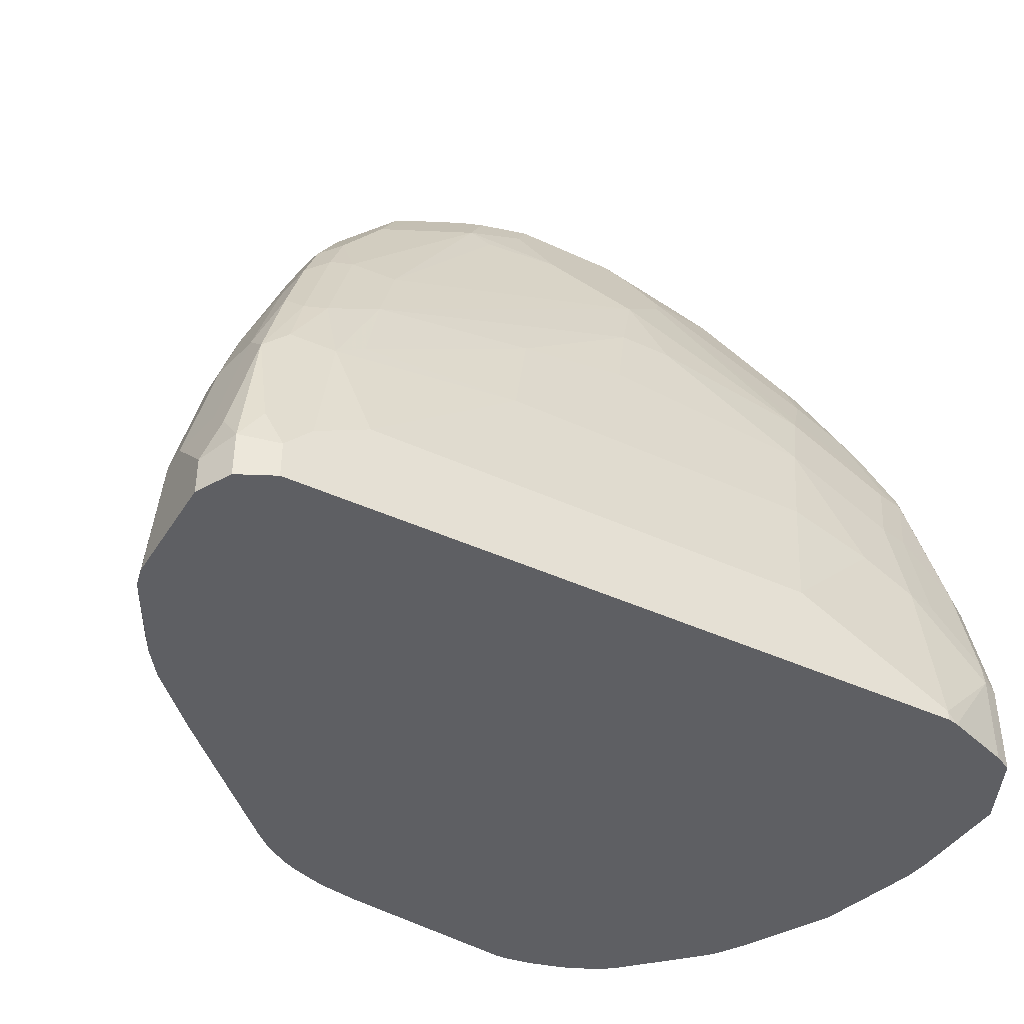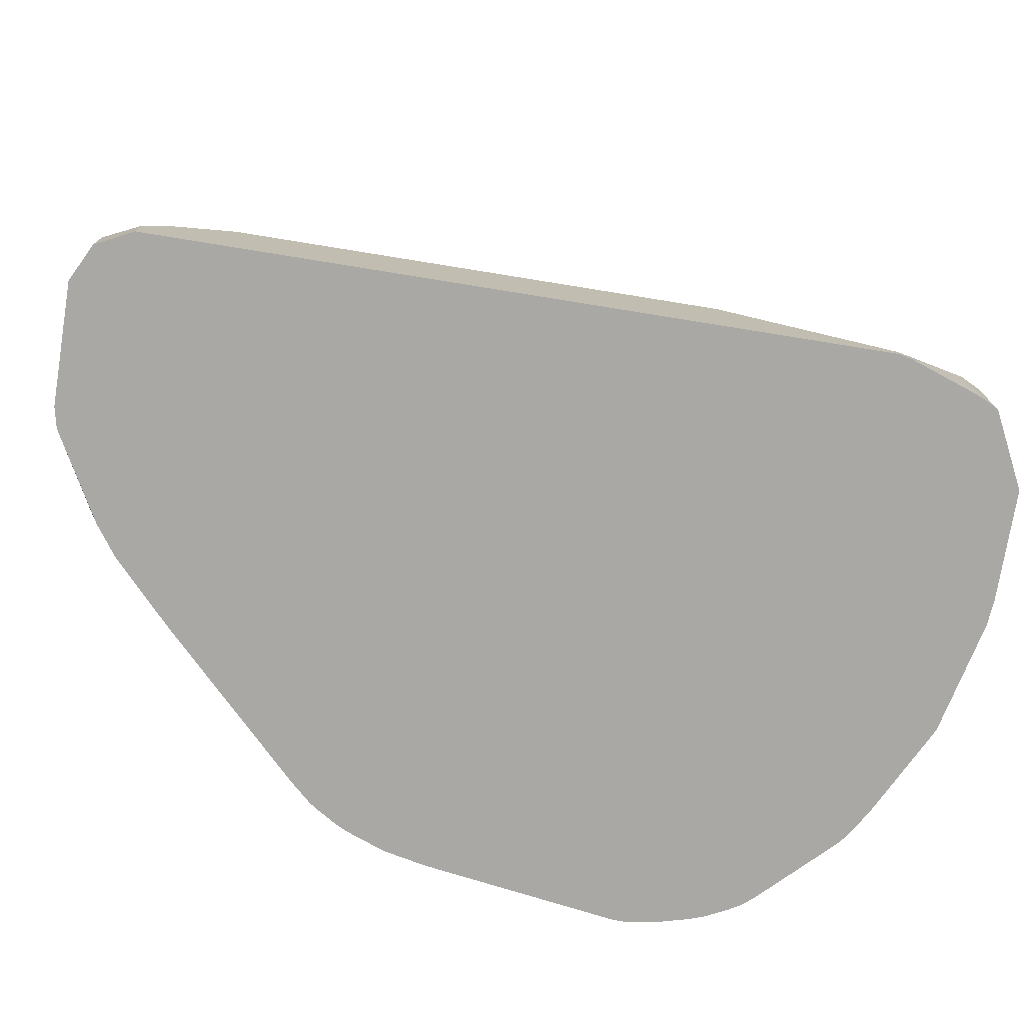
<metadata>
{"format":"obj","ext":"obj","renderer":"f3d","projection":"perspective","resolution":1024,"background":"white","views":[{"elev":-41.3,"azim":-29.5,"up":"+Z"},{"elev":-75.1,"azim":-9.2,"up":"+Z"}]}
</metadata>
<code>
v 0.3217 -0.1809 0.3946
v 0.3217 -0.2613 0.3946
v 0.3201 -0.1623 0.3946
v 0.3217 -0.1608 0.4021
v 0.3217 -0.2613 0.4825
v 0.3107 -0.2831 0.3946
v 0.3015 -0.08044 0.3946
v 0.3217 -0.2211 0.4825
v 0.3015 -0.08044 0.4021
v 0.2965 -0.08044 0.485
v 0.3015 -0.1005 0.4825
v 0.3015 -0.1206 0.5227
v 0.3217 -0.2412 0.5026
v 0.3015 -0.2613 0.583
v 0.2965 -0.2714 0.5931
v 0.3166 -0.2714 0.4926
v 0.2965 -0.3116 0.4725
v 0.2948 -0.3149 0.3946
v 0.2948 -0.06702 0.3946
v 0.3015 -0.1608 0.5629
v 0.2948 -0.06702 0.4088
v 0.2747 -0.02681 0.4289
v 0.2915 -0.0704 0.4875
v 0.2546 -0.06702 0.65
v 0.2613 -0.08044 0.6433
v 0.2965 -0.1206 0.5453
v 0.3015 -0.2211 0.6031
v 0.3015 -0.2412 0.6031
v 0.2965 -0.2915 0.5529
v 0.2965 -0.2513 0.6132
v 0.2764 -0.2714 0.6534
v 0.2839 -0.2965 0.5629
v 0.2839 -0.3166 0.4825
v 0.2948 -0.3149 0.4624
v 0.2864 -0.3192 0.3946
v 0.2777 -0.03274 0.3946
v 0.2965 -0.1407 0.5654
v 0.2764 -0.1407 0.6459
v 0.2814 -0.1608 0.6433
v 0.268 -0.01343 0.4155
v 0.268 -0.03352 0.4959
v 0.2747 -0.04694 0.5093
v 0.2563 -0.08044 0.6659
v 0.2345 -0.04694 0.6902
v 0.2345 -0.06702 0.7304
v 0.2764 -0.1005 0.6056
v 0.2613 -0.1407 0.7036
v 0.2814 -0.201 0.6634
v 0.2814 -0.2412 0.6634
v 0.2865 -0.2915 0.5729
v 0.2764 -0.2513 0.6734
v 0.2563 -0.2513 0.7136
v 0.2663 -0.2714 0.6734
v 0.2638 -0.2764 0.6634
v 0.2437 -0.2965 0.6031
v 0.2437 -0.3166 0.5227
v 0.2613 -0.3216 0.4825
v 0.2814 -0.3216 0.4624
v 0.2814 -0.3216 0.3946
v 0.2676 -0.01265 0.3946
v 0.2563 -0.1206 0.7061
v 0.2552 0.008391 0.3946
v 0.2278 0.02679 0.4557
v 0.2345 -0.02681 0.6299
v 0.2412 -0.08044 0.7237
v 0.2278 -0.03352 0.6768
v 0.2144 -0.02681 0.7103
v 0.2111 -0.03018 0.7287
v 0.2311 -0.05027 0.7086
v 0.2111 -0.05027 0.7689
v 0.2161 -0.06031 0.7664
v 0.2362 -0.1005 0.7463
v 0.2412 -0.1206 0.7438
v 0.2546 -0.1407 0.717
v 0.2546 -0.2412 0.717
v 0.2362 -0.2312 0.7539
v 0.206 -0.2312 0.7941
v 0.2437 -0.2563 0.7237
v 0.2479 -0.2747 0.6768
v 0.2412 -0.2814 0.6634
v 0.2211 -0.3015 0.6031
v 0.2211 -0.3216 0.5227
v 0.2211 -0.3418 0.4021
v 0.2295 -0.3398 0.3946
v 0.2487 0.01636 0.3946
v 0.2375 0.02757 0.3946
v 0.2029 0.06216 0.3946
v 0.1972 0.06779 0.3946
v 0.1909 0.07034 0.4071
v 0.1876 -0.01343 0.7572
v 0.1943 -0.02681 0.7706
v 0.1909 -0.03018 0.789
v 0.1909 -0.05027 0.8091
v 0.196 -0.06031 0.8066
v 0.2161 -0.1005 0.7865
v 0.2211 -0.1206 0.784
v 0.2278 -0.1206 0.7706
v 0.1876 -0.1809 0.851
v 0.2278 -0.2211 0.7706
v 0.196 -0.191 0.8342
v 0.1859 -0.2111 0.8342
v 0.1457 -0.2111 0.8544
v 0.1273 -0.2144 0.8577
v 0.1876 -0.2345 0.7974
v 0.2278 -0.2546 0.7371
v 0.2211 -0.2613 0.7237
v 0.1675 -0.2747 0.717
v 0.1809 -0.3015 0.6232
v 0.1608 -0.2814 0.7036
v 0.1407 -0.3015 0.6433
v 0.1809 -0.3216 0.5428
v 0.1005 -0.3418 0.4624
v 0.2211 -0.3418 0.3946
v 0.1893 0.07432 0.3946
v 0.1742 -0.006718 0.7706
v 0.1709 -0.01005 0.789
v 0.1507 -0.01005 0.8292
v 0.1608 -0.02014 0.8242
v 0.1709 -0.03018 0.8192
v 0.1876 -0.08044 0.8309
v 0.1507 -0.03018 0.8493
v 0.2077 -0.1206 0.8108
v 0.1675 -0.1206 0.8711
v 0.1474 -0.1407 0.8912
v 0.1474 -0.1608 0.8912
v 0.1759 -0.191 0.8544
v 0.1457 -0.191 0.8745
v 0.1139 -0.1876 0.8912
v 0.1139 -0.2077 0.8711
v 0.0469 -0.2144 0.8778
v 0.06696 -0.2345 0.8376
v 0.1876 -0.2546 0.7572
v 0.06028 -0.2412 0.8242
v 0.02008 -0.2613 0.784
v 0.04015 -0.2814 0.7237
v 0.1206 -0.3216 0.5629
v -0.01674 -0.2982 0.66
v -0.2412 -0.3418 0.4624
v -0.3015 -0.3418 0.3946
v 0.1809 0.07935 0.3946
v 0.1541 0.01337 0.7304
v 0.1541 -0.006718 0.8108
v 0.1105 0.01004 0.8292
v 0.1307 -0.01005 0.8493
v 0.1507 -0.05027 0.8594
v 0.1407 -0.06031 0.872
v 0.1407 -0.1206 0.8921
v 0.1307 -0.1307 0.8996
v 0.09041 -0.1106 0.9197
v 0.1206 -0.1608 0.9046
v 0.1273 -0.1742 0.8979
v 0.1357 -0.1708 0.8945
v 0.06696 -0.1943 0.8979
v 0.03346 -0.2077 0.8912
v -0.05356 -0.2144 0.8778
v -0.04018 -0.2412 0.8242
v -0.201 -0.2814 0.6835
v -0.2211 -0.3015 0.6232
v -5.116e-05 -0.2814 0.7237
v -0.1206 -0.3216 0.5629
v -0.1005 -0.3015 0.6433
v -0.2613 -0.3216 0.5428
v -0.2814 -0.3418 0.4423
v -0.3015 -0.3418 0.4222
v -0.3142 -0.3354 0.3946
v 0.1648 0.0874 0.3946
v 0.1139 0.01337 0.8108
v 0.1005 0.01506 0.8267
v 0.08041 0.006659 0.851
v 0.1105 -0.01005 0.8594
v 0.1005 -0.02014 0.872
v 0.1206 -0.04023 0.872
v 0.1206 -0.08044 0.8921
v 0.1005 -0.1005 0.9121
v 0.07034 -0.09049 0.9197
v 0.08041 -0.1206 0.9247
v 0.08287 -0.1407 0.9197
v 0.06028 -0.1407 0.9247
v 0.06696 -0.1541 0.918
v 0.06028 -0.1809 0.9046
v -0.04687 -0.2077 0.8912
v -0.1038 -0.2245 0.8477
v -0.1105 -0.2312 0.8342
v -0.06025 -0.2211 0.8644
v -0.09713 -0.2379 0.8209
v -0.2312 -0.2714 0.6936
v -0.2512 -0.2915 0.6333
v -0.2613 -0.3015 0.6031
v -0.2379 -0.3183 0.5596
v -0.2915 -0.3116 0.5529
v -0.2781 -0.3183 0.5395
v -0.2982 -0.3183 0.5193
v -0.3116 -0.3116 0.5328
v -0.3116 -0.3317 0.4523
v -0.3283 -0.3283 0.4289
v -0.3149 -0.335 0.4155
v -0.3165 -0.3343 0.3946
v 0.1608 0.08874 0.3946
v 0.1005 0.02008 0.8041
v 0.08041 0.02008 0.8242
v 0.06028 -0.006718 0.8778
v 0.07034 -0.01005 0.8795
v 0.06028 -0.02014 0.8921
v 0.08041 -0.04023 0.8921
v 0.08041 -0.08044 0.9121
v 0.06028 -0.06031 0.9121
v 0.05021 -0.0704 0.9197
v 0.04015 -0.08044 0.9247
v -0.04018 -0.1407 0.9247
v -0.04018 -0.1809 0.9046
v -0.04687 -0.1675 0.9113
v -0.07031 -0.191 0.8945
v -0.08707 -0.1876 0.8912
v -0.1306 -0.191 0.8745
v -0.09044 -0.2111 0.8745
v -0.1072 -0.2077 0.8711
v -0.1474 -0.2077 0.851
v -0.191 -0.2312 0.7941
v -0.1508 -0.2312 0.8142
v -0.2312 -0.2513 0.7337
v -0.2479 -0.268 0.6902
v -0.268 -0.2881 0.6299
v -0.2781 -0.2982 0.5998
v -0.3116 -0.2915 0.5529
v -0.3317 -0.2915 0.4725
v -0.3317 -0.3116 0.4523
v -0.2881 -0.2881 0.6098
v -0.3418 -0.3015 0.4222
v -0.3283 -0.3283 0.3946
v 0.1527 0.09142 0.3946
v 0.1295 0.0977 0.3946
v 0.1005 0.1005 0.4021
v -0.02005 0.02008 0.8242
v -0.01005 -0.00503 0.8745
v 0.04015 -0.01343 0.8912
v -5.116e-05 -0.006718 0.8778
v 0.05021 -0.03018 0.8996
v 0.04015 -0.02681 0.8979
v -0.02005 -0.02681 0.8979
v -0.02005 -0.06702 0.918
v -0.02005 -0.08044 0.9247
v -0.04018 -0.1005 0.9247
v -0.1005 -0.1407 0.9046
v -0.1105 -0.1708 0.8945
v -0.124 -0.1642 0.8879
v -0.1675 -0.1876 0.851
v -0.1708 -0.2111 0.8342
v -0.2245 -0.2245 0.7672
v -0.2312 -0.2312 0.7539
v -0.2512 -0.2513 0.7136
v -0.268 -0.268 0.6701
v -0.258 -0.2781 0.66
v -0.3216 -0.2613 0.5428
v -0.2915 -0.2714 0.6132
v -0.3418 -0.2613 0.4624
v -0.2814 -0.2613 0.6433
v -0.3418 -0.3015 0.3946
v 0.1079 0.1005 0.3946
v 0.1005 0.1005 0.3946
v -0.04018 0.08039 0.4021
v -0.02005 0.08039 0.4222
v -0.04018 0.02008 0.8041
v -0.05025 0.01506 0.8142
v -0.03012 0.01506 0.8342
v -0.04018 0.007525 0.8443
v -0.02005 -0.01261 0.8845
v -5.116e-05 -0.01343 0.8912
v -0.03012 -0.02516 0.8945
v -0.04018 -0.03772 0.8996
v -0.04018 -0.07793 0.9197
v -0.08038 -0.08044 0.9046
v -0.1005 -0.1206 0.9046
v -0.1273 -0.1474 0.8912
v -0.1675 -0.1072 0.8309
v -0.2077 -0.1474 0.7907
v -0.2278 -0.2077 0.7706
v -0.2479 -0.2278 0.7304
v -0.3216 -0.2412 0.5428
v -0.3015 -0.2412 0.6031
v -0.3418 -0.2412 0.4624
v -0.2613 -0.2211 0.7036
v -0.3418 -0.2136 0.3946
v -0.04018 0.08039 0.3946
v -0.06778 0.07471 0.3946
v -0.07291 0.07346 0.3946
v -0.1206 -7.87e-06 0.7639
v -0.06025 0.007525 0.8242
v -0.1306 -0.00503 0.7739
v -0.1005 -0.01261 0.8242
v -0.06025 -0.01261 0.8644
v -0.06025 -0.03352 0.8912
v -0.08038 -0.0578 0.8996
v -0.09376 -0.07373 0.8979
v -0.1139 -0.114 0.8979
v -0.1474 -0.08715 0.851
v -0.2144 -0.134 0.7773
v -0.1541 -0.07373 0.8376
v -0.2345 -0.1943 0.7572
v -0.2412 -0.201 0.7438
v -0.2546 -0.2144 0.717
v -0.3015 -0.201 0.6031
v -0.3216 -0.1809 0.5026
v -0.3386 -0.1995 0.3946
v -0.3015 -0.1608 0.583
v -0.2613 -0.201 0.7036
v -0.1005 0.06311 0.3946
v -0.1206 -0.01261 0.8041
v -0.1089 0.05887 0.3946
v -0.1474 -0.01343 0.7639
v -0.1474 -0.03352 0.8041
v -0.1306 -0.0352 0.8342
v -0.09044 -0.0352 0.8745
v -0.07031 -0.02516 0.8745
v -0.09044 -0.05529 0.8945
v -0.1105 -0.09551 0.8945
v -0.1508 -0.05529 0.8342
v -0.191 -0.09551 0.7941
v -0.211 -0.1156 0.7739
v -0.2144 -0.09382 0.7572
v -0.2546 -0.134 0.6969
v -0.2546 -0.1943 0.717
v -0.2814 -0.1608 0.6433
v -0.3216 -0.1608 0.4222
v -0.3015 -0.1407 0.5227
v -0.3361 -0.1944 0.3946
v -0.3166 -0.1508 0.4121
v -0.2948 -0.1273 0.5227
v -0.2764 -0.1382 0.6433
v -0.2764 -0.1181 0.6031
v -0.2881 -0.134 0.583
v -0.1248 0.04909 0.3946
v -0.1273 0.04688 0.4021
v -0.1876 -0.03352 0.7237
v -0.1675 -0.03352 0.7639
v -0.1306 -0.05529 0.8544
v -0.191 -0.05529 0.7539
v -0.211 -0.08547 0.7539
v -0.2512 -0.1156 0.6936
v -0.2563 -0.1181 0.6835
v -0.2747 -0.1541 0.6567
v -0.3082 -0.134 0.4222
v -0.309 -0.1407 0.4021
v -0.3038 -0.1357 0.3946
v -0.2747 -0.1072 0.583
v -0.2881 -0.114 0.5227
v -0.2563 -0.09802 0.6433
v -0.268 -0.09382 0.583
v -0.1298 0.04562 0.3946
v -0.2144 -0.04694 0.6433
v -0.2479 -0.07373 0.6232
v -0.2077 -0.07373 0.7438
v -0.2479 -0.09382 0.6634
v -0.2454 -0.06876 0.3946
v -0.2636 -0.08793 0.3946
v -0.2881 -0.114 0.3946
v -0.1449 0.03177 0.3946
v -0.2253 -0.04862 0.3946
f 214 246 247
f 207 237 235
f 207 235 238
f 207 238 239
f 207 239 240
f 207 240 241
f 207 241 208
f 214 247 217
f 209 272 243
f 209 243 244
f 209 244 211
f 211 244 212
f 204 206 205
f 214 217 216
f 214 216 215
f 214 244 245
f 214 245 246
f 209 242 272
f 213 244 214
f 202 235 203
f 203 207 206
f 193 227 224
f 195 226 228
f 217 247 218
f 195 228 257
f 195 257 229
f 195 229 197
f 195 197 196
f 198 230 199
f 199 230 231
f 199 231 200
f 200 231 232
f 200 232 233
f 200 234 201
f 201 235 202
f 201 234 236
f 201 236 267
f 201 267 235
f 203 235 237
f 203 237 207
f 203 206 204
f 200 233 234
f 228 282 257
f 218 248 249
f 232 261 233
f 233 261 260
f 233 260 262
f 233 262 263
f 233 263 264
f 233 264 234
f 234 264 265
f 234 265 266
f 232 260 261
f 234 266 267
f 235 267 239
f 235 239 238
f 239 267 268
f 239 268 269
f 239 269 270
f 193 223 227
f 239 270 240
f 240 270 241
f 234 267 236
f 232 283 260
f 232 259 283
f 232 258 259
f 218 249 220
f 220 249 250
f 220 250 251
f 220 251 221
f 221 251 227
f 221 227 252
f 221 252 223
f 221 223 222
f 223 252 227
f 224 253 255
f 224 255 225
f 224 227 254
f 224 254 253
f 225 255 228
f 227 251 256
f 227 256 254
f 228 255 280
f 228 280 282
f 231 258 232
f 218 247 248
f 193 195 194
f 170 202 203
f 193 228 226
f 160 189 162
f 162 188 190
f 162 190 191
f 162 191 163
f 163 191 190
f 163 190 192
f 163 192 164
f 164 192 193
f 160 161 189
f 164 193 194
f 164 195 196
f 164 196 165
f 165 196 197
f 166 198 199
f 166 199 168
f 166 168 167
f 168 199 200
f 168 200 169
f 164 194 195
f 169 200 201
f 158 161 159
f 158 162 189
f 153 180 154
f 241 270 242
f 154 180 210
f 154 210 181
f 155 181 215
f 155 215 182
f 155 182 183
f 155 183 184
f 158 189 161
f 155 184 156
f 156 183 185
f 156 185 157
f 157 185 183
f 157 183 186
f 157 186 158
f 158 186 187
f 158 187 188
f 158 188 162
f 156 184 183
f 169 201 202
f 169 202 170
f 170 203 171
f 182 215 216
f 182 216 217
f 182 217 218
f 182 218 219
f 182 219 183
f 183 219 186
f 186 218 220
f 186 220 221
f 181 214 215
f 186 221 187
f 187 221 222
f 187 222 223
f 187 223 188
f 188 223 190
f 190 223 193
f 190 193 192
f 193 224 225
f 193 225 228
f 186 219 218
f 181 213 214
f 181 244 213
f 181 212 244
f 171 203 204
f 171 204 172
f 172 204 205
f 172 205 173
f 173 205 174
f 175 205 206
f 175 206 207
f 175 207 208
f 175 208 176
f 176 208 241
f 176 241 242
f 176 242 209
f 176 209 178
f 176 178 177
f 178 209 210
f 178 210 180
f 181 210 209
f 181 209 211
f 181 211 212
f 193 226 195
f 242 270 271
f 296 320 321
f 243 272 294
f 309 334 310
f 310 316 311
f 310 334 316
f 311 316 312
f 312 316 335
f 312 335 314
f 314 335 315
f 315 335 316
f 309 333 334
f 316 334 336
f 316 337 319
f 316 319 317
f 317 319 318
f 319 337 338
f 319 338 320
f 320 338 339
f 320 339 340
f 320 340 321
f 316 336 337
f 321 340 322
f 309 332 333
f 308 331 332
f 296 319 320
f 296 321 298
f 296 297 316
f 296 316 317
f 298 321 299
f 301 305 322
f 301 322 304
f 302 323 303
f 308 332 309
f 302 304 324
f 303 323 326
f 303 326 325
f 304 327 324
f 304 322 328
f 304 328 329
f 304 329 330
f 304 330 327
f 305 321 322
f 302 324 323
f 322 340 328
f 323 324 327
f 323 327 341
f 338 351 339
f 339 351 352
f 339 352 350
f 339 350 346
f 341 345 353
f 341 353 354
f 341 354 355
f 341 355 342
f 337 351 338
f 342 355 343
f 345 347 353
f 347 350 353
f 348 356 350
f 348 350 349
f 350 357 353
f 350 352 351
f 350 356 357
f 153 178 180
f 344 347 345
f 336 351 337
f 333 348 349
f 333 336 334
f 323 341 326
f 325 326 342
f 325 342 343
f 326 341 342
f 327 330 344
f 327 344 345
f 327 345 341
f 328 340 339
f 328 339 346
f 328 346 329
f 329 346 350
f 329 350 347
f 329 347 344
f 329 344 330
f 331 348 332
f 332 348 333
f 333 349 350
f 333 350 351
f 333 351 336
f 296 318 319
f 296 317 318
f 295 316 297
f 295 315 316
f 260 284 285
f 260 285 262
f 262 285 286
f 262 286 288
f 262 288 263
f 263 287 265
f 263 265 264
f 263 288 287
f 260 283 284
f 265 287 289
f 265 290 266
f 266 268 267
f 266 290 291
f 266 291 268
f 268 291 269
f 269 291 292
f 269 292 270
f 270 292 293
f 265 289 290
f 256 281 279
f 256 277 281
f 253 301 278
f 243 294 273
f 243 273 244
f 244 273 245
f 245 273 246
f 246 273 274
f 246 274 275
f 246 275 276
f 246 276 248
f 246 248 247
f 248 276 277
f 248 277 249
f 249 277 250
f 250 277 256
f 250 256 251
f 253 278 280
f 253 280 255
f 253 254 256
f 253 256 279
f 253 279 301
f 270 293 271
f 242 271 272
f 271 293 272
f 273 294 295
f 287 307 289
f 288 306 308
f 288 308 309
f 288 309 310
f 288 310 311
f 288 311 307
f 289 307 311
f 289 311 312
f 287 288 307
f 289 312 290
f 290 312 313
f 291 313 312
f 291 312 314
f 291 314 292
f 292 314 293
f 293 314 294
f 294 314 315
f 294 315 295
f 290 313 291
f 285 288 286
f 285 306 288
f 281 321 305
f 273 295 274
f 274 296 275
f 274 295 297
f 274 297 296
f 275 296 276
f 276 296 298
f 276 298 299
f 276 299 277
f 277 300 281
f 277 299 321
f 277 321 300
f 278 301 304
f 278 304 280
f 279 281 305
f 279 305 301
f 280 302 303
f 280 303 282
f 280 304 302
f 281 300 321
f 272 293 294
f 153 179 178
f 1 85 62
f 151 178 179
f 27 49 28
f 28 49 30
f 29 31 50
f 151 179 153
f 30 49 51
f 30 51 31
f 31 51 52
f 31 52 53
f 27 48 49
f 31 53 54
f 31 32 50
f 32 54 55
f 32 55 56
f 32 56 33
f 33 57 58
f 33 58 34
f 33 56 82
f 33 82 57
f 31 54 32
f 34 58 35
f 27 47 48
f 26 38 37
f 19 36 21
f 20 26 37
f 20 37 38
f 20 38 39
f 20 39 27
f 21 36 22
f 22 36 40
f 22 40 41
f 27 39 47
f 22 41 42
f 23 42 24
f 24 43 25
f 24 42 44
f 24 44 45
f 24 45 43
f 25 43 46
f 25 46 26
f 26 46 38
f 22 42 23
f 35 58 59
f 36 60 40
f 38 46 43
f 47 73 74
f 47 74 48
f 48 74 75
f 48 75 49
f 49 75 51
f 51 75 52
f 52 75 76
f 52 76 77
f 47 72 73
f 52 77 78
f 53 78 54
f 54 78 79
f 54 79 80
f 54 80 81
f 54 81 55
f 55 81 82
f 55 82 56
f 57 82 83
f 52 78 53
f 47 65 72
f 47 61 65
f 45 72 65
f 38 43 61
f 38 61 47
f 38 47 39
f 40 60 62
f 40 62 41
f 41 62 63
f 41 63 64
f 41 64 42
f 42 64 44
f 43 45 65
f 43 65 61
f 44 64 66
f 44 66 67
f 44 67 68
f 44 68 69
f 44 69 45
f 45 69 70
f 45 70 71
f 45 71 72
f 18 34 35
f 57 83 58
f 17 34 18
f 17 32 33
f 1 331 308
f 1 308 306
f 1 306 285
f 1 285 284
f 1 284 283
f 1 283 259
f 1 259 258
f 1 258 231
f 1 348 331
f 1 231 230
f 1 198 166
f 1 166 140
f 1 140 114
f 1 114 88
f 1 88 87
f 1 87 86
f 1 86 85
f 1 62 60
f 1 230 198
f 1 60 36
f 1 356 348
f 1 353 357
f 1 2 6
f 1 6 18
f 1 18 35
f 1 35 59
f 1 59 84
f 1 84 113
f 1 113 139
f 1 139 165
f 1 357 356
f 1 165 197
f 1 229 257
f 1 257 282
f 1 282 303
f 1 303 325
f 1 325 343
f 1 343 355
f 1 355 354
f 1 354 353
f 1 197 229
f 1 36 19
f 1 19 7
f 1 7 3
f 10 21 22
f 10 22 23
f 10 23 24
f 10 24 25
f 10 25 26
f 10 26 12
f 10 12 11
f 12 26 20
f 9 21 10
f 13 20 27
f 13 28 14
f 14 28 30
f 14 30 15
f 15 29 16
f 15 30 31
f 15 31 29
f 16 29 17
f 17 29 32
f 13 27 28
f 8 20 13
f 8 12 20
f 7 21 9
f 1 3 4
f 1 4 8
f 1 8 13
f 1 13 5
f 1 5 2
f 2 5 17
f 2 17 6
f 3 7 4
f 4 7 9
f 4 9 10
f 4 10 11
f 4 11 12
f 4 12 8
f 5 13 14
f 5 14 15
f 5 15 16
f 5 16 17
f 6 17 18
f 7 19 21
f 17 33 34
f 58 83 84
f 29 50 32
f 62 85 63
f 118 121 119
f 120 121 145
f 120 145 123
f 120 123 122
f 121 144 146
f 121 146 145
f 123 145 146
f 123 146 147
f 117 121 118
f 123 147 124
f 124 148 149
f 124 149 125
f 125 149 150
f 125 150 151
f 125 151 152
f 125 152 126
f 126 152 151
f 126 151 127
f 124 147 148
f 127 151 128
f 117 144 121
f 117 167 143
f 106 132 107
f 107 133 109
f 107 132 133
f 109 133 134
f 109 134 135
f 109 135 110
f 110 136 111
f 110 135 137
f 117 143 144
f 110 137 136
f 112 136 160
f 112 160 138
f 114 140 115
f 115 141 142
f 115 142 116
f 115 140 141
f 116 142 117
f 117 142 167
f 111 136 112
f 128 151 153
f 128 153 129
f 129 153 154
f 143 168 169
f 143 169 144
f 144 170 171
f 144 171 172
f 144 172 146
f 144 169 170
f 146 172 173
f 146 173 147
f 143 167 168
f 147 173 174
f 147 149 148
f 149 174 205
f 149 205 175
f 149 175 176
f 149 176 150
f 150 176 177
f 150 177 178
f 150 178 151
f 147 174 149
f 141 167 142
f 141 166 167
f 140 166 141
f 129 154 130
f 130 133 131
f 130 154 181
f 130 181 155
f 130 155 156
f 130 156 133
f 131 133 132
f 133 156 134
f 134 156 157
f 134 157 158
f 134 158 159
f 134 159 135
f 135 159 137
f 136 137 160
f 58 84 59
f 137 161 160
f 138 160 162
f 138 162 163
f 139 164 165
f 105 132 106
f 104 131 132
f 137 159 161
f 103 131 104
f 74 97 96
f 74 96 98
f 74 98 75
f 75 98 99
f 75 99 76
f 76 99 98
f 76 98 100
f 76 100 101
f 73 97 74
f 76 101 77
f 77 102 103
f 77 103 104
f 77 104 105
f 77 105 78
f 78 105 79
f 79 105 106
f 79 106 107
f 79 107 80
f 77 101 102
f 80 108 81
f 72 97 73
f 72 95 96
f 104 132 105
f 63 85 86
f 63 86 87
f 63 87 88
f 63 88 89
f 63 89 90
f 63 90 67
f 63 67 64
f 72 96 97
f 64 67 66
f 68 70 69
f 68 90 91
f 68 91 92
f 68 92 70
f 70 93 94
f 70 94 71
f 71 94 72
f 72 94 95
f 67 90 68
f 80 107 109
f 70 92 93
f 80 110 108
f 93 119 121
f 93 121 120
f 94 120 122
f 94 122 95
f 95 122 96
f 96 122 98
f 98 101 100
f 98 122 123
f 98 123 124
f 98 124 125
f 98 126 101
f 101 126 127
f 101 127 102
f 102 127 128
f 102 128 129
f 102 129 103
f 103 129 130
f 80 109 110
f 103 130 131
f 93 120 94
f 92 119 93
f 98 125 126
f 92 117 118
f 82 108 110
f 81 108 82
f 92 118 119
f 82 110 111
f 82 111 112
f 83 113 84
f 83 112 138
f 83 138 163
f 83 163 164
f 82 112 83
f 83 139 113
f 88 114 89
f 89 114 115
f 92 116 117
f 89 115 90
f 90 92 91
f 90 116 92
f 83 164 139
f 90 115 116

</code>
